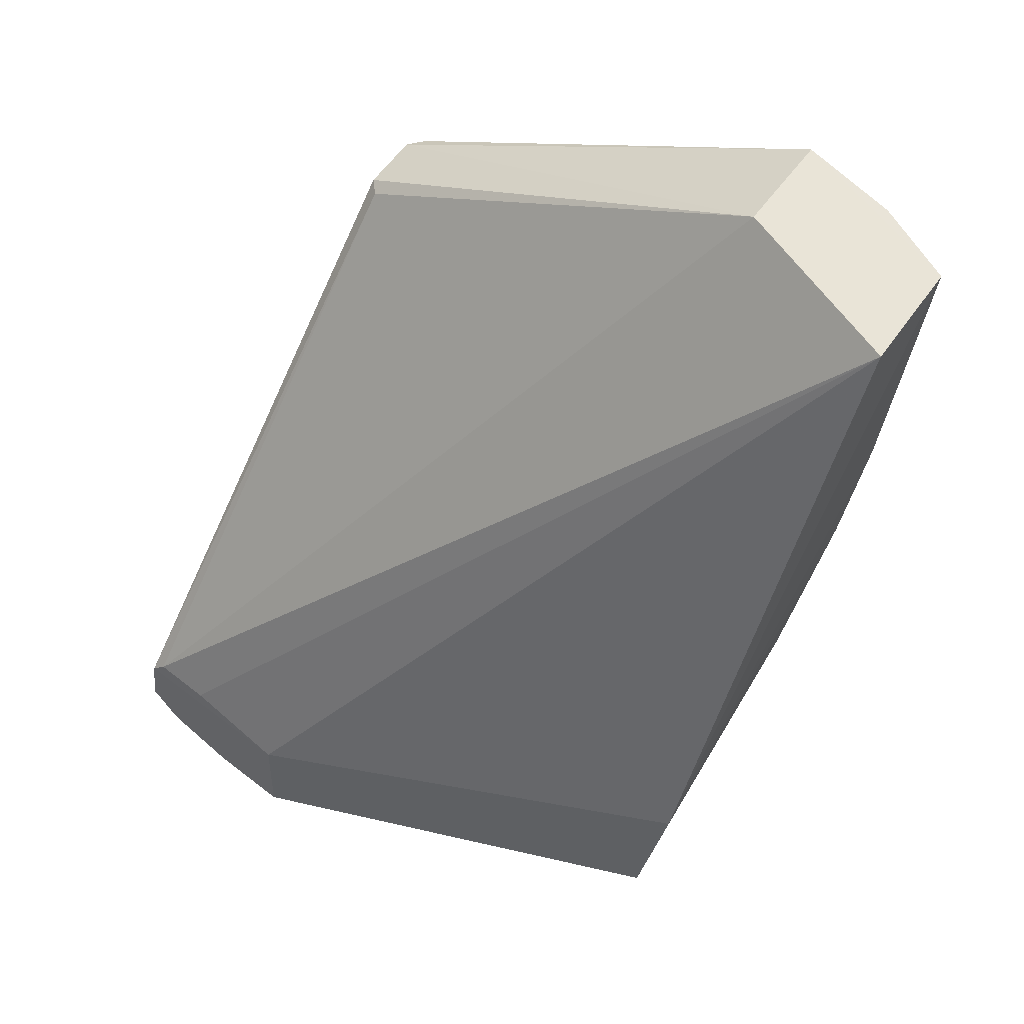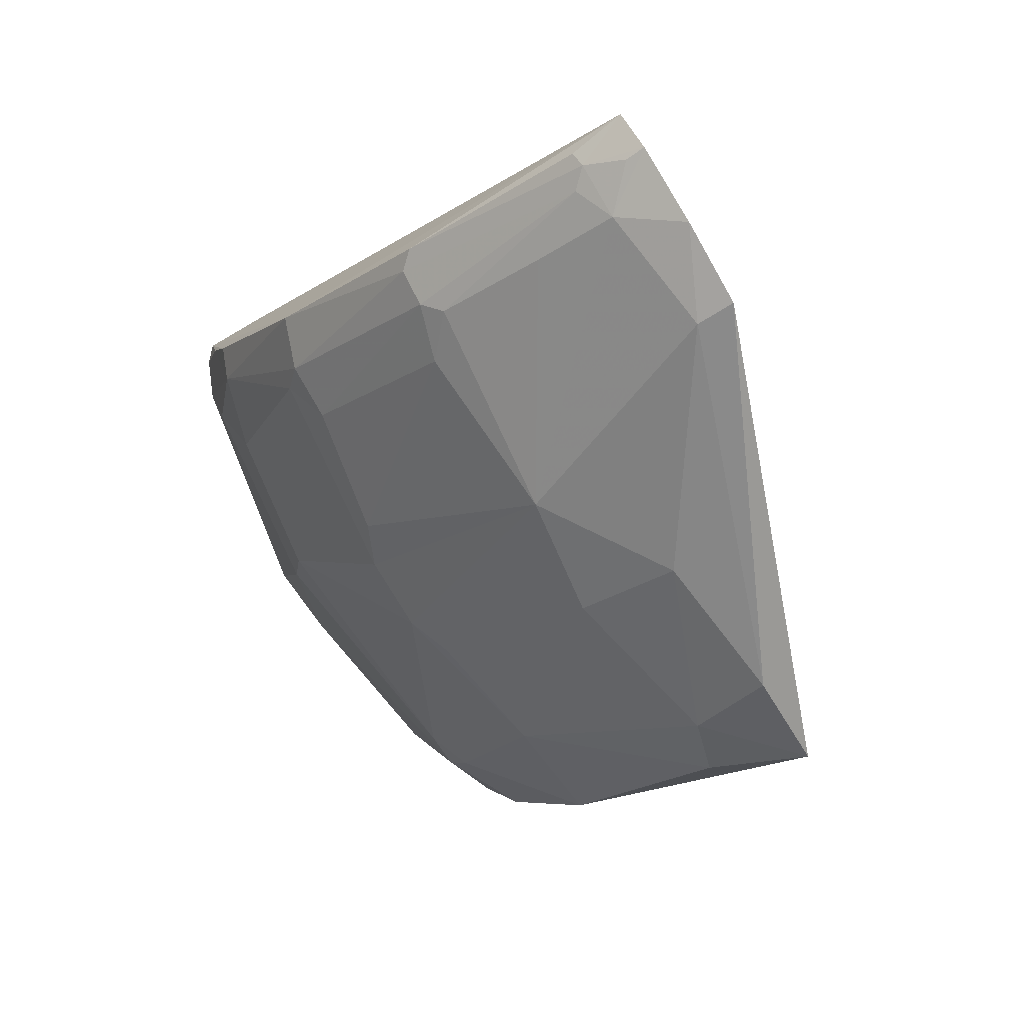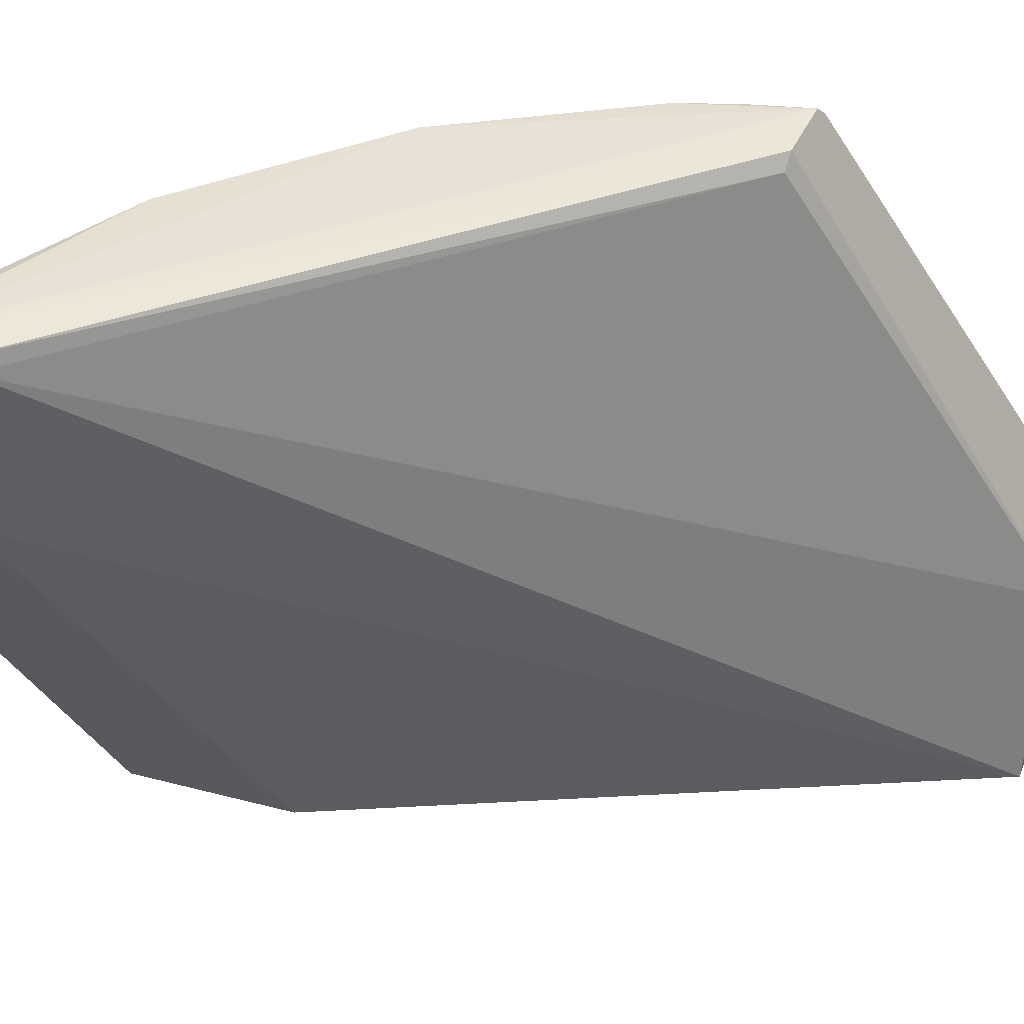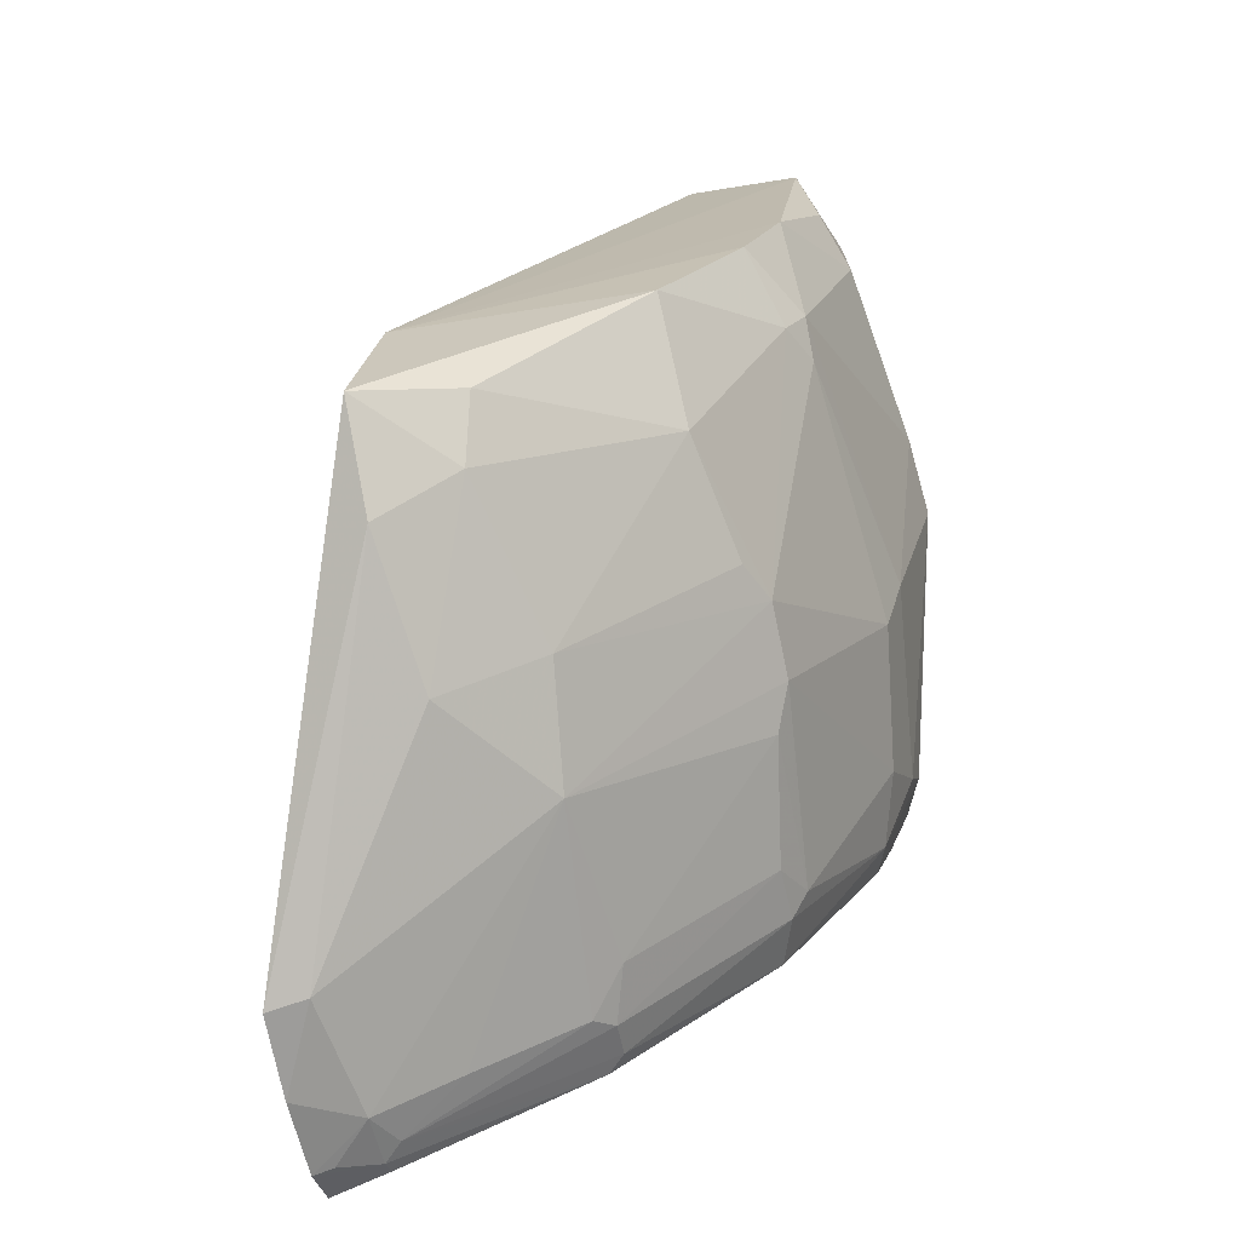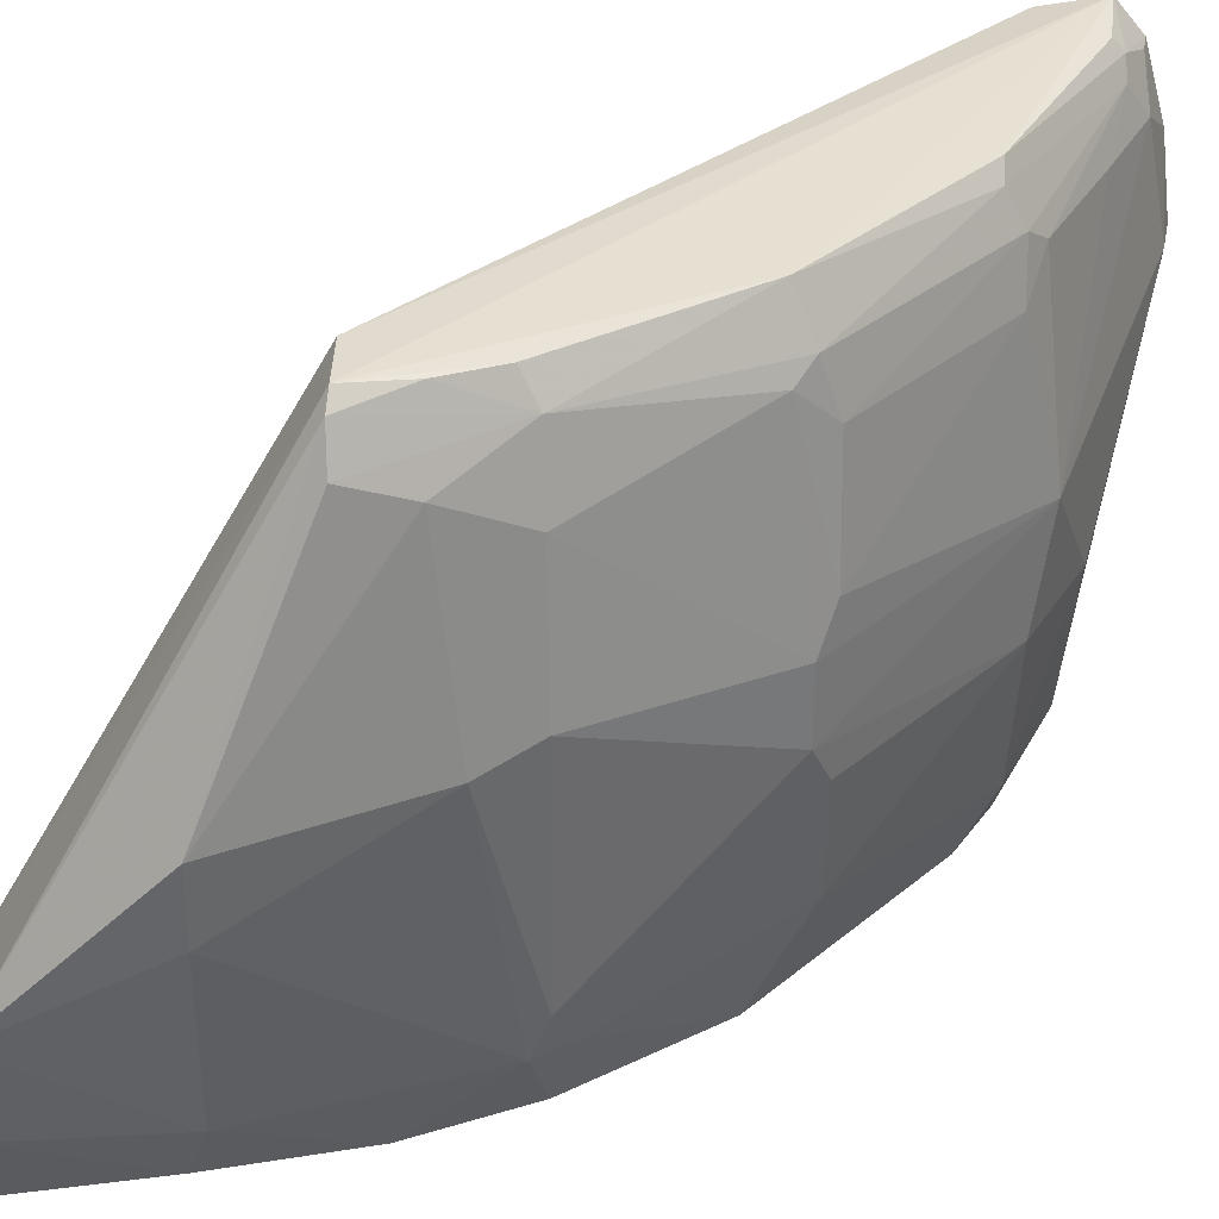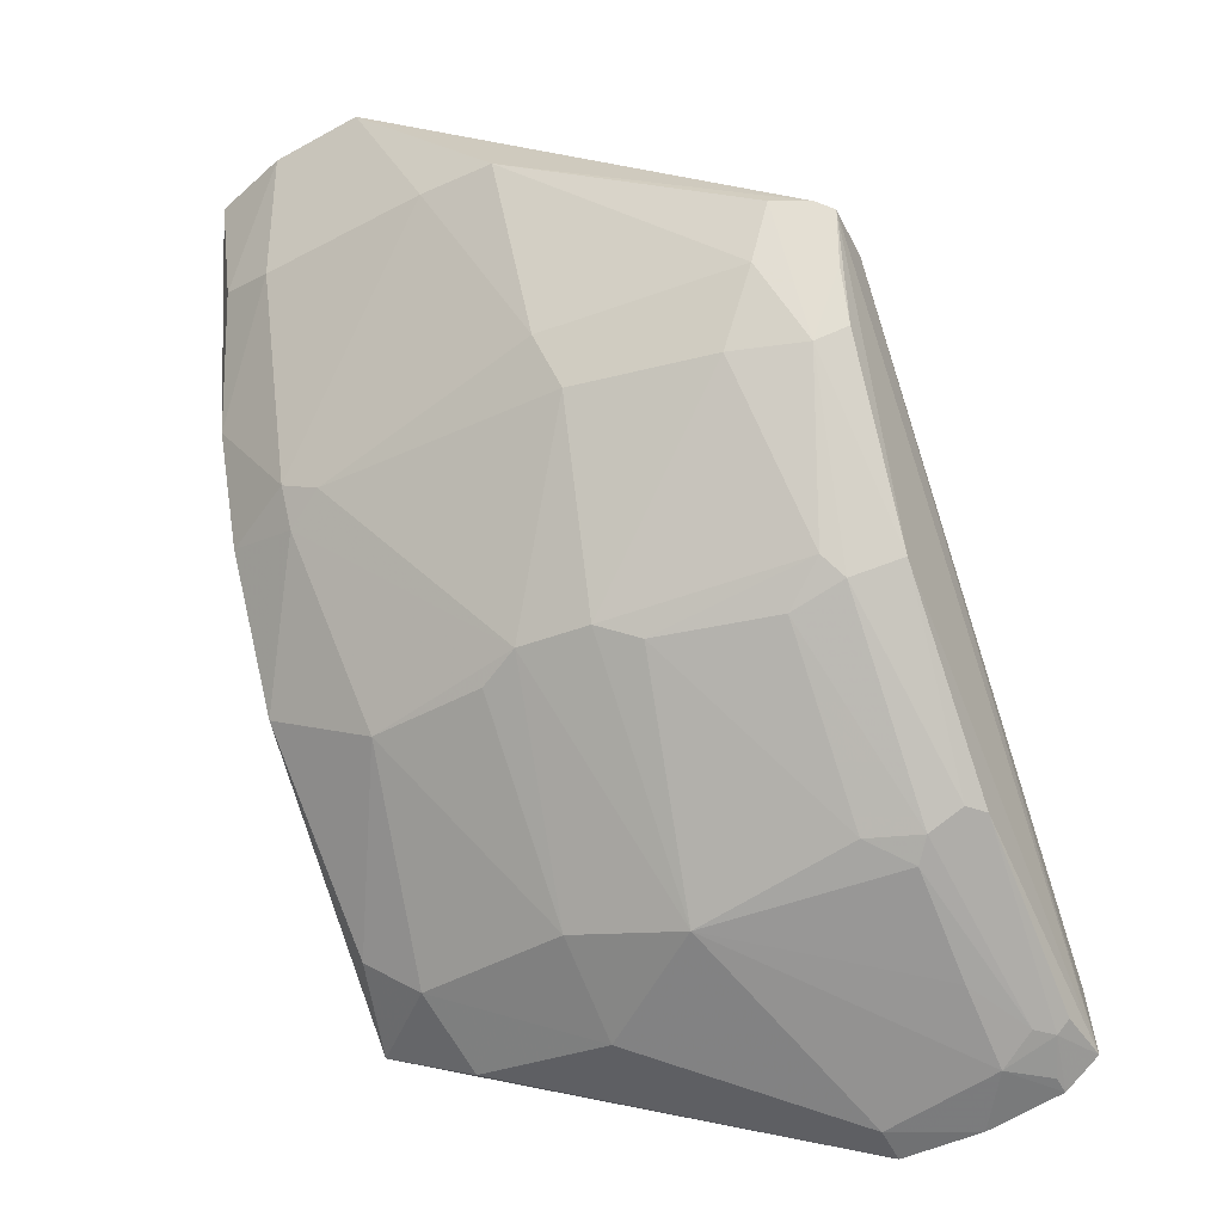
<metadata>
{"format":"obj","ext":"obj","renderer":"f3d","projection":"perspective","resolution":1024,"background":"white","views":[{"elev":61.0,"azim":128.5,"up":"+Y"},{"elev":-79.1,"azim":31.2,"up":"+Y"},{"elev":44.7,"azim":111.1,"up":"+Z"},{"elev":-74.8,"azim":-168.1,"up":"+Y"},{"elev":34.7,"azim":-92.7,"up":"+Z"},{"elev":-38.9,"azim":-64.2,"up":"+Y"}]}
</metadata>
<code>
v -0.01265 -0.03003 0.1099
v -0.03088 0.001255 0.08416
v -0.0332 0.001255 0.09169
v -0.03732 0.001257 0.09181
v -0.03538 0.001258 0.08439
v -0.03091 -0.009867 0.1099
v -0.03145 -0.009832 0.1105
v -0.01961 -0.02386 0.08382
v -0.03387 -0.00968 0.1105
v -0.01216 -0.03311 0.1106
v -0.03448 -0.009557 0.1099
v -0.03788 -0.005379 0.09847
v -0.03523 -0.009565 0.1084
v -0.03487 -0.01198 0.1075
v -0.01244 -0.03059 0.1104
v -0.01206 -0.03424 0.1092
v -0.01262 -0.03106 0.1029
v -0.01217 -0.0355 0.1027
v -0.01863 -0.03015 0.0845
v -0.02893 -0.02093 0.08472
v -0.03232 -0.01501 0.08467
v -0.03397 -0.01029 0.08464
v -0.02908 -0.02328 0.106
v -0.02255 -0.02914 0.1082
v -0.02913 -0.02253 0.1082
v -0.02989 -0.02177 0.1076
v -0.02844 -0.02177 0.1102
v -0.03269 -0.01439 0.1103
v -0.02182 -0.0284 0.1102
v -0.01432 -0.0332 0.1097
v -0.01435 -0.03412 0.1076
v -0.01757 -0.03231 0.1075
v -0.02266 -0.03069 0.09921
v -0.02251 -0.02835 0.1096
v -0.02184 -0.02986 0.1075
v -0.03672 0.00125 0.08776
v -0.0366 -0.005257 0.0878
v -0.03766 -0.005332 0.09528
v -0.03346 -0.01209 0.1103
v -0.03579 -0.01284 0.09924
v -0.03492 -0.01508 0.1001
v -0.03404 -0.01505 0.08941
v -0.01267 -0.03014 0.1074
v -0.01206 -0.0351 0.106
v -0.02244 -0.02826 0.08555
v -0.02183 -0.02983 0.08783
v -0.02907 -0.02327 0.08941
v -0.03324 -0.0159 0.08782
v -0.03578 -0.00451 0.08543
v -0.03409 -0.01433 0.0878
v -0.02997 -0.02328 0.1009
v -0.03072 -0.02259 0.09921
v -0.02324 -0.02909 0.106
v -0.03072 -0.0226 0.09616
v -0.02995 -0.02328 0.09447
v -0.0233 -0.02993 0.09448
v -0.01928 -0.03236 0.09448
v -0.03406 -0.01506 0.106
v -0.03318 -0.01504 0.109
v -0.01368 -0.03512 0.1027
v -0.01863 -0.03184 0.08852
v -0.01441 -0.03271 0.1103
v -0.01503 -0.03317 0.109
v -0.01284 -0.03406 0.1091
f 1 2 3
f 4 3 2
f 4 2 5
f 6 1 3
f 6 3 7
f 8 5 2
f 9 7 3
f 9 3 4
f 9 10 7
f 11 4 12
f 11 12 13
f 11 9 4
f 14 13 12
f 15 6 7
f 15 1 6
f 15 7 10
f 15 10 16
f 17 8 2
f 17 15 16
f 17 18 19
f 17 19 8
f 20 8 19
f 20 21 8
f 22 8 21
f 22 5 8
f 23 24 25
f 26 23 25
f 27 9 28
f 27 29 10
f 27 10 9
f 30 16 10
f 31 32 33
f 34 25 24
f 34 27 25
f 34 29 27
f 35 33 32
f 36 37 4
f 36 4 5
f 38 12 4
f 38 4 37
f 39 28 9
f 39 9 11
f 40 14 12
f 40 41 14
f 40 12 38
f 40 42 41
f 43 17 2
f 43 2 1
f 43 1 15
f 43 15 17
f 44 17 16
f 44 18 17
f 44 16 31
f 45 20 19
f 45 19 46
f 45 46 47
f 45 47 20
f 48 21 20
f 48 20 47
f 49 22 37
f 49 5 22
f 49 36 5
f 49 37 36
f 50 37 22
f 50 38 37
f 50 40 38
f 50 42 40
f 50 48 42
f 50 22 21
f 50 21 48
f 51 52 33
f 51 26 52
f 51 23 26
f 53 24 23
f 53 35 24
f 53 33 35
f 53 51 33
f 53 23 51
f 54 33 52
f 54 52 41
f 54 41 42
f 54 47 55
f 54 48 47
f 54 42 48
f 56 54 55
f 56 33 54
f 56 57 33
f 56 46 57
f 56 55 47
f 56 47 46
f 58 41 52
f 58 52 26
f 58 14 41
f 59 26 25
f 59 58 26
f 59 14 58
f 59 28 39
f 59 13 14
f 59 39 11
f 59 11 13
f 59 27 28
f 59 25 27
f 60 33 57
f 60 31 33
f 60 44 31
f 60 18 44
f 61 57 46
f 61 46 19
f 61 19 18
f 61 60 57
f 61 18 60
f 62 30 10
f 62 10 29
f 62 29 30
f 63 31 30
f 63 32 31
f 63 35 32
f 63 24 35
f 63 34 24
f 63 30 29
f 63 29 34
f 64 31 16
f 64 16 30
f 64 30 31

</code>
